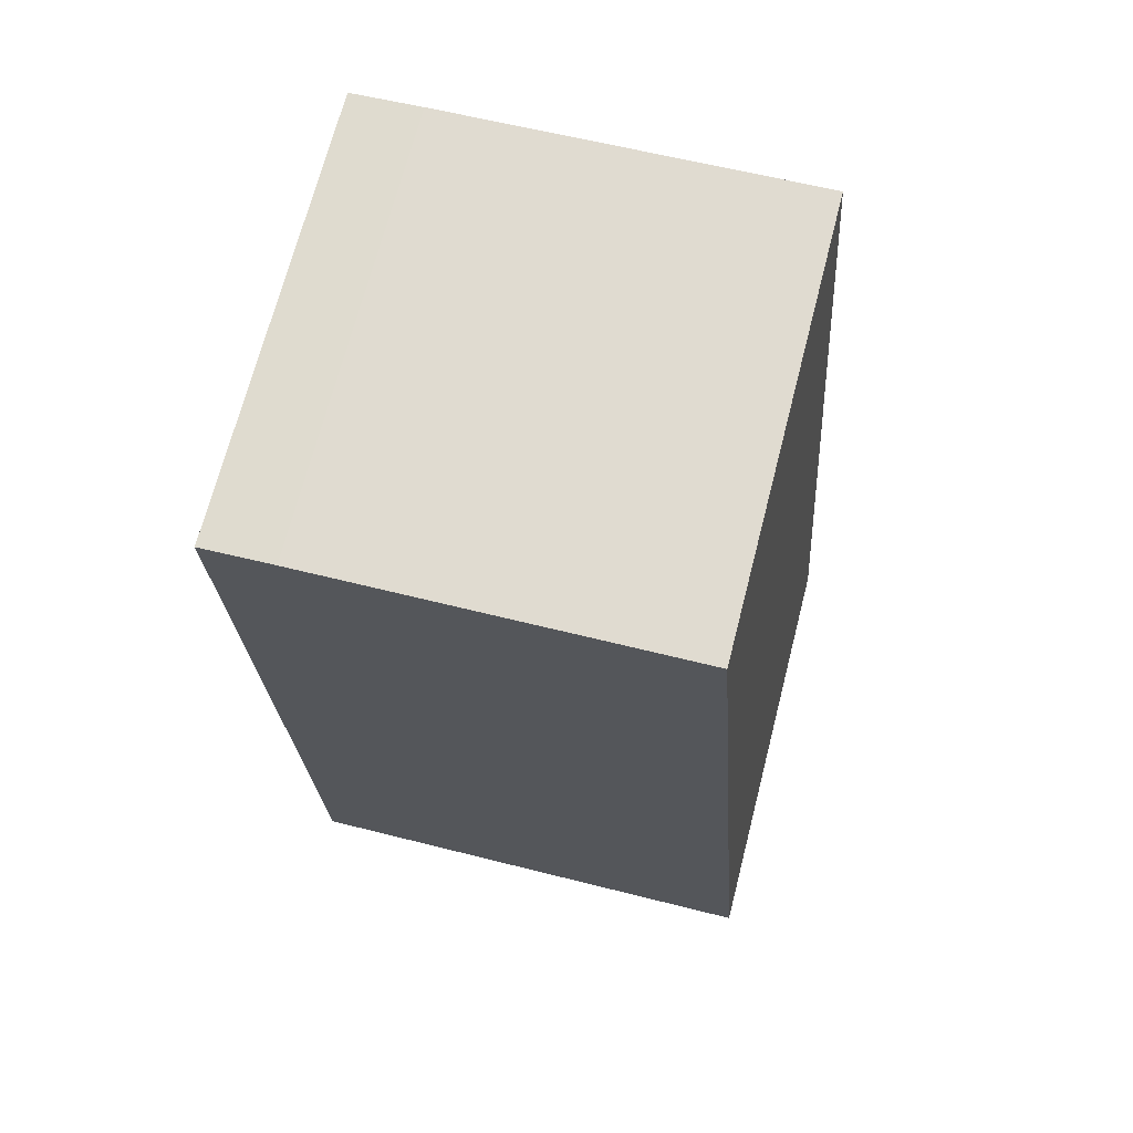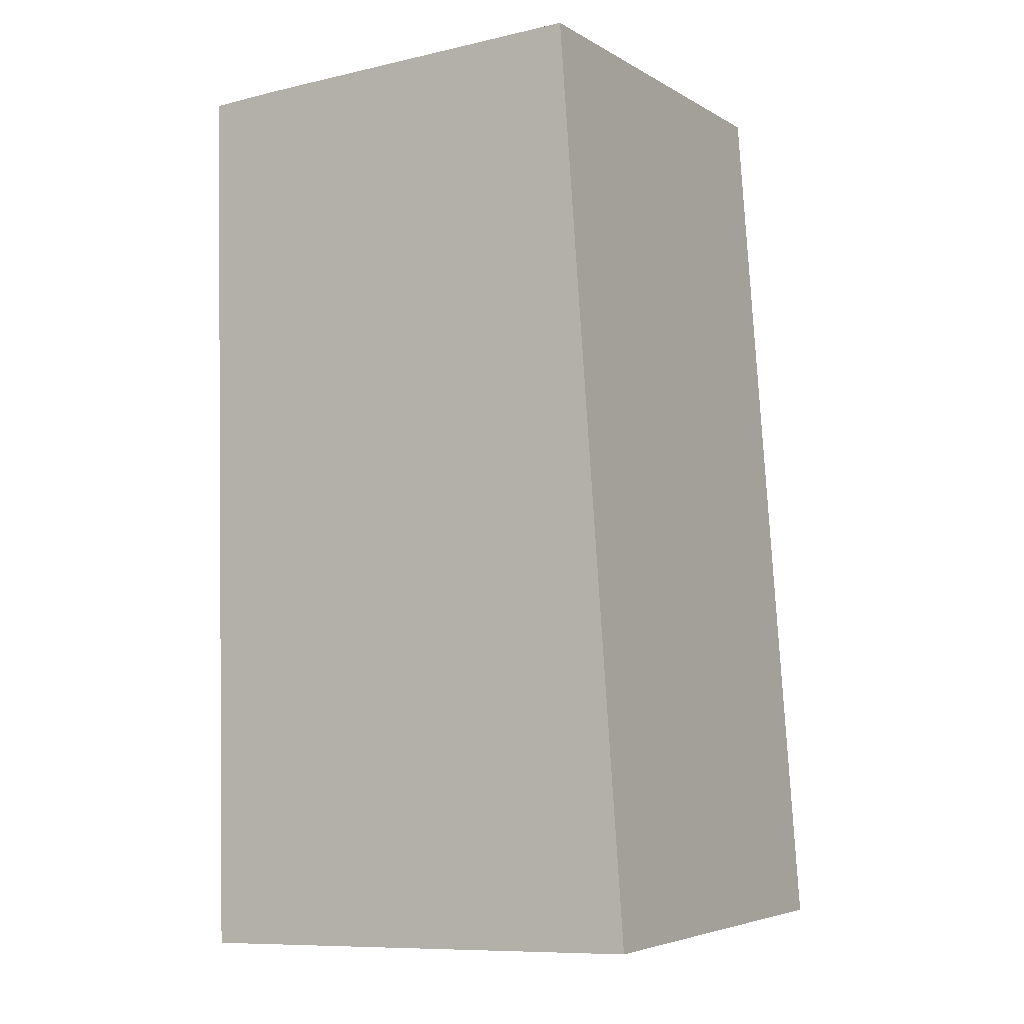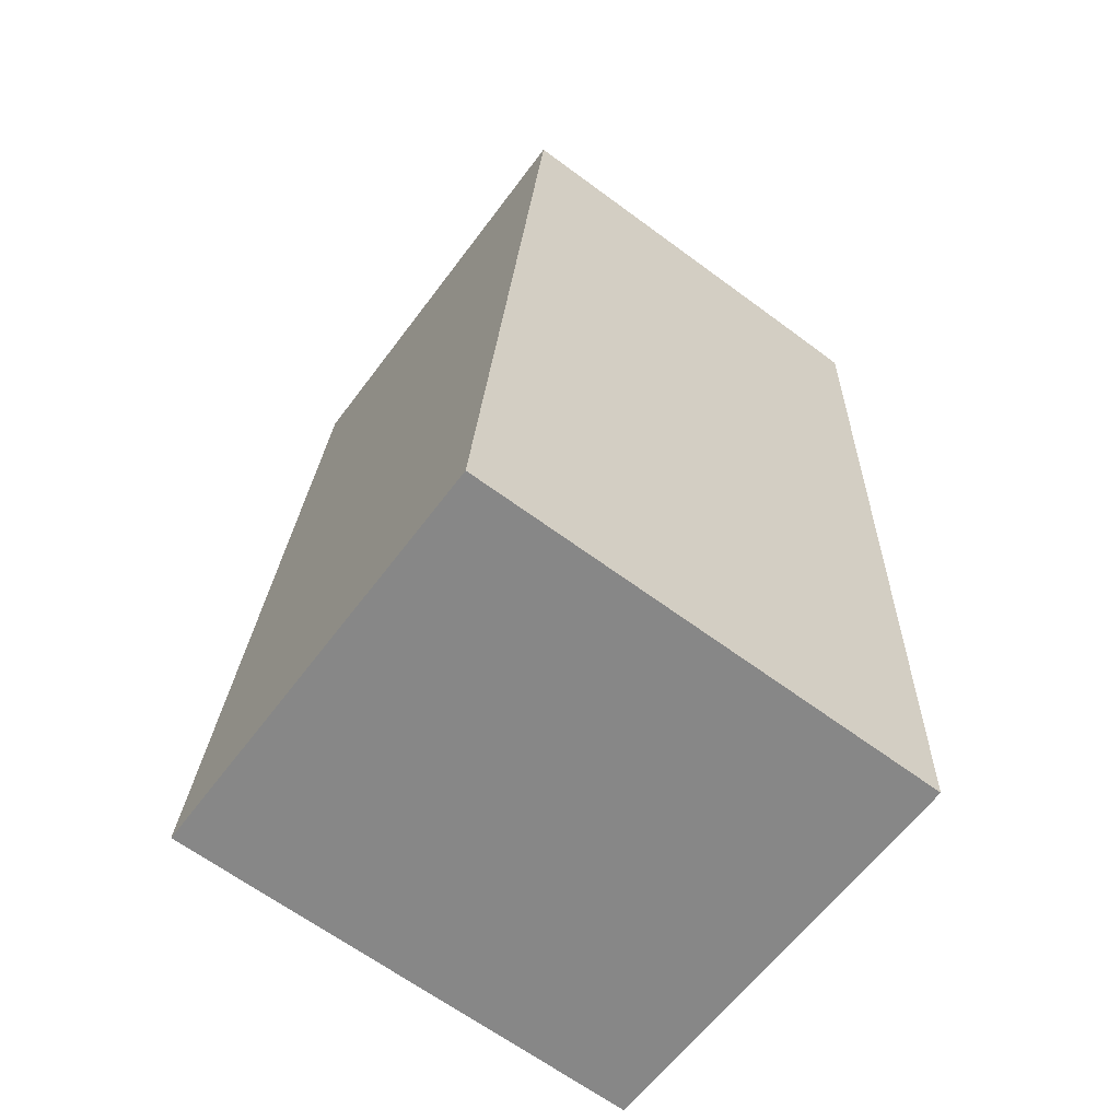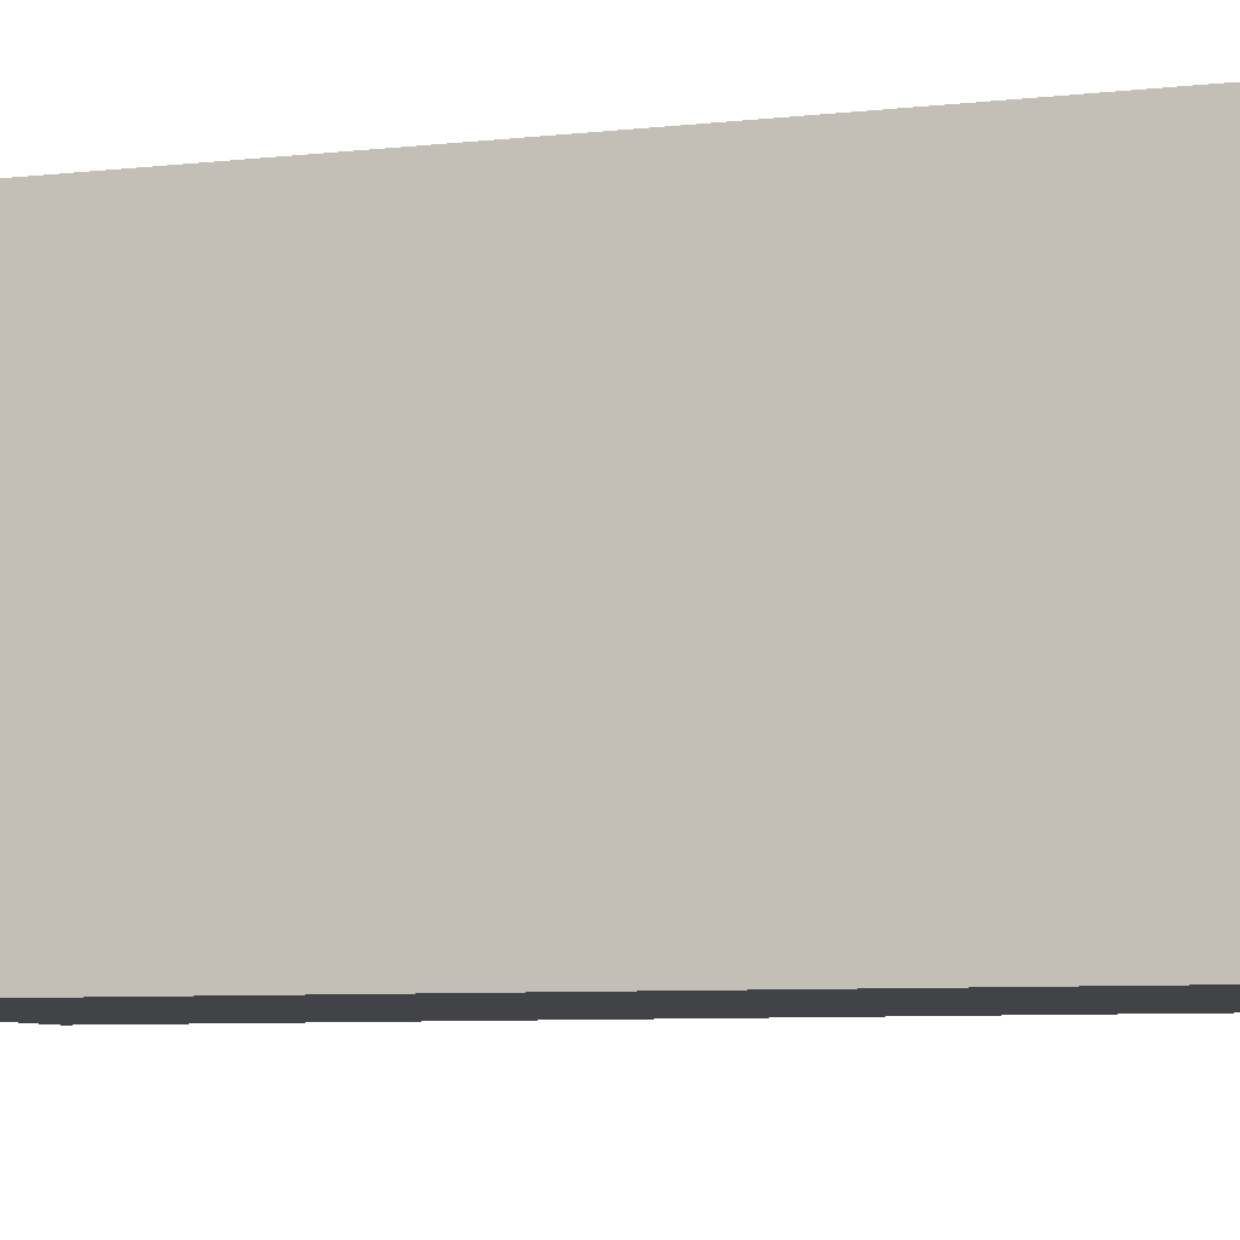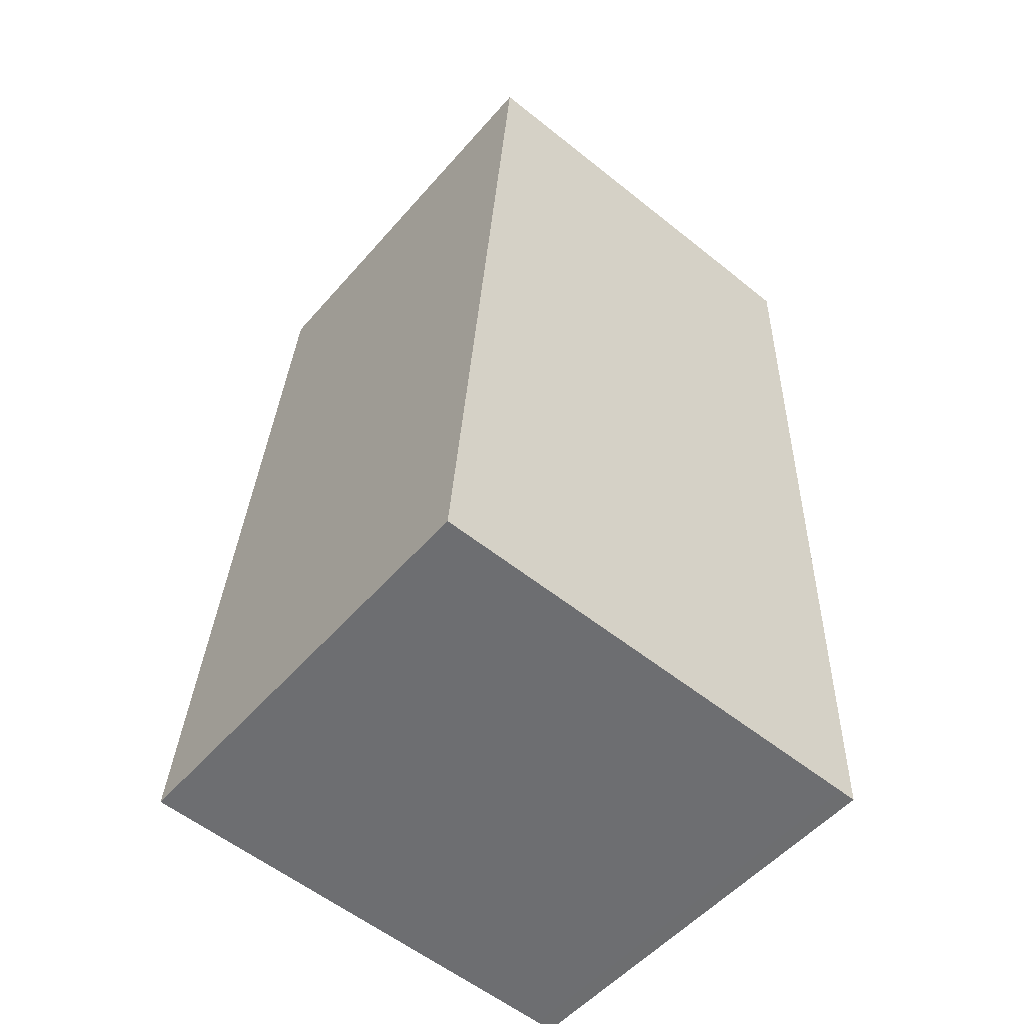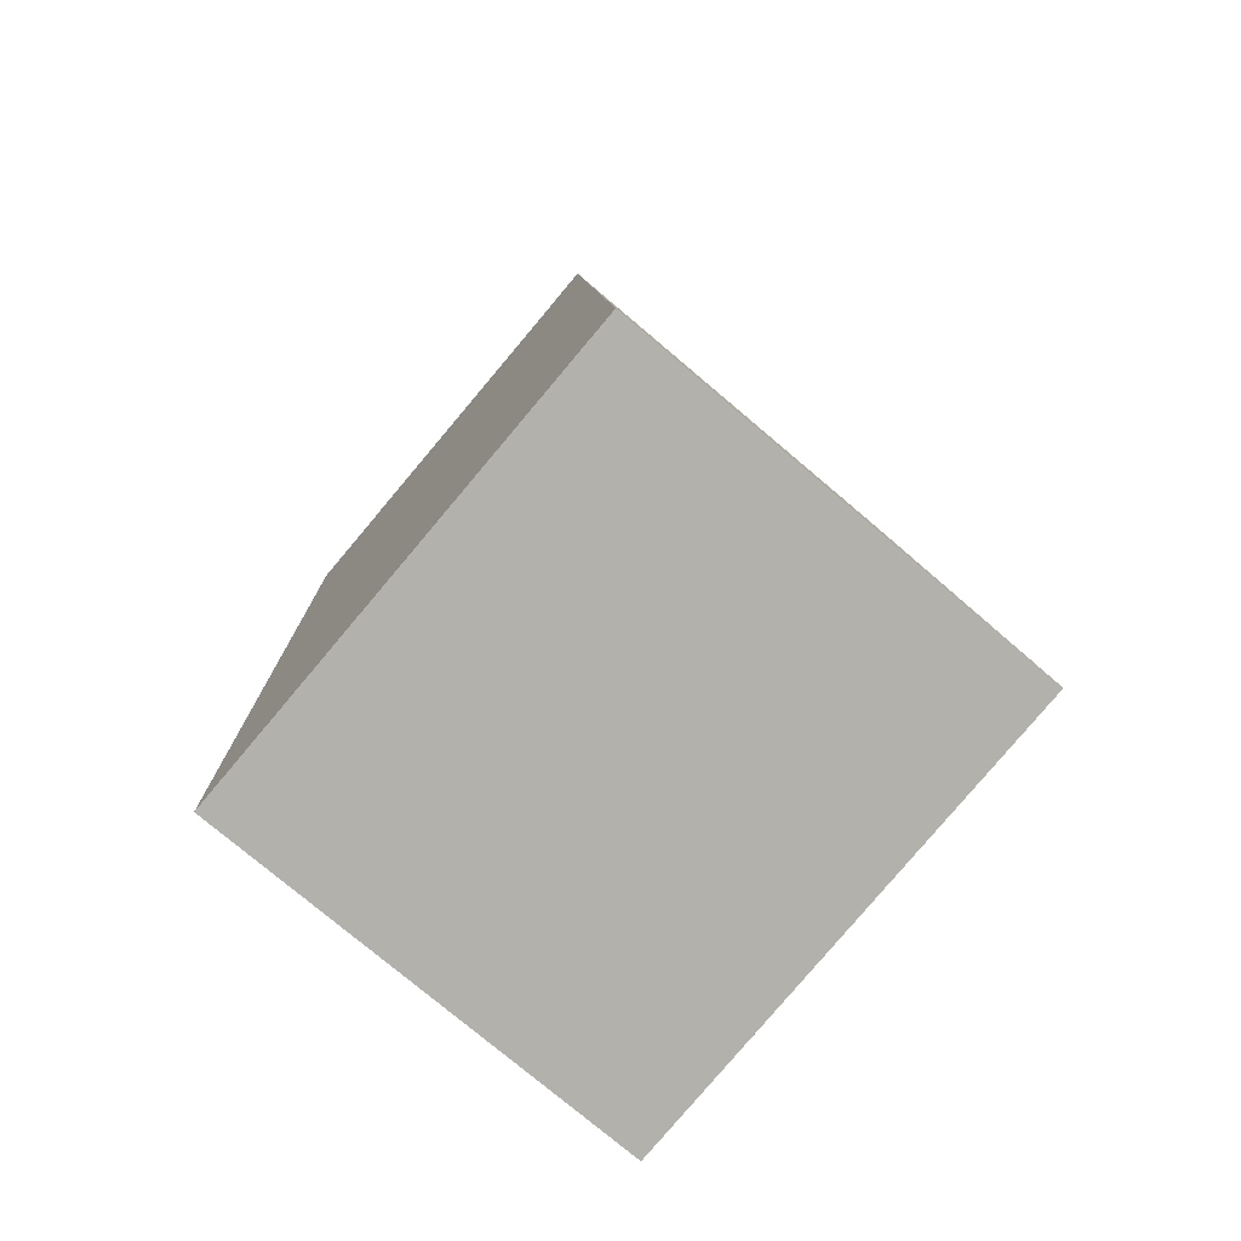
<metadata>
{"format":"obj","ext":"obj","renderer":"f3d","projection":"perspective","resolution":1024,"background":"white","views":[{"elev":69.9,"azim":14.4,"up":"+Z"},{"elev":-5.0,"azim":30.6,"up":"+Z"},{"elev":-61.3,"azim":143.5,"up":"+Z"},{"elev":-7.4,"azim":-74.0,"up":"+Y"},{"elev":-53.0,"azim":140.2,"up":"+Z"},{"elev":-77.0,"azim":49.8,"up":"+Z"}]}
</metadata>
<code>
v  0.161 5.694 -7.79
v  0.472 5.694 -12.02
v  0.249 5.694 -12.03
v  0 5.694 3.487e-16
v  6.597 5.694 -11.76
v  0.91 5.694 0.056
v  1.902 5.694 0.098
v  5.028 5.694 0.225
v  5.716 5.694 0.253
v  0 0 0
v  0.91 -3.429e-18 0.056
v  5.716 -1.549e-17 0.253
v  1.902 -6.001e-18 0.098
v  5.028 -1.378e-17 0.225
v  6.597 7.202e-16 -11.76
v  0.472 7.362e-16 -12.02
v  0.249 7.367e-16 -12.03
v  0.161 4.77e-16 -7.79
g defaultobject
f 1 2 3
f 2 1 4
f 2 4 5
f 5 4 6
f 5 6 7
f 5 7 8
f 5 8 9
f 10 6 4
f 6 10 11
f 11 7 6
f 7 11 8
f 8 11 9
f 9 11 12
f 12 11 13
f 12 13 14
f 12 5 9
f 5 12 15
f 15 2 5
f 2 15 16
f 2 16 3
f 3 16 17
f 1 10 4
f 10 1 18
f 18 1 3
f 18 3 17
f 14 15 12
f 15 14 13
f 15 13 11
f 15 11 10
f 15 10 18
f 15 18 17
f 15 17 16

</code>
